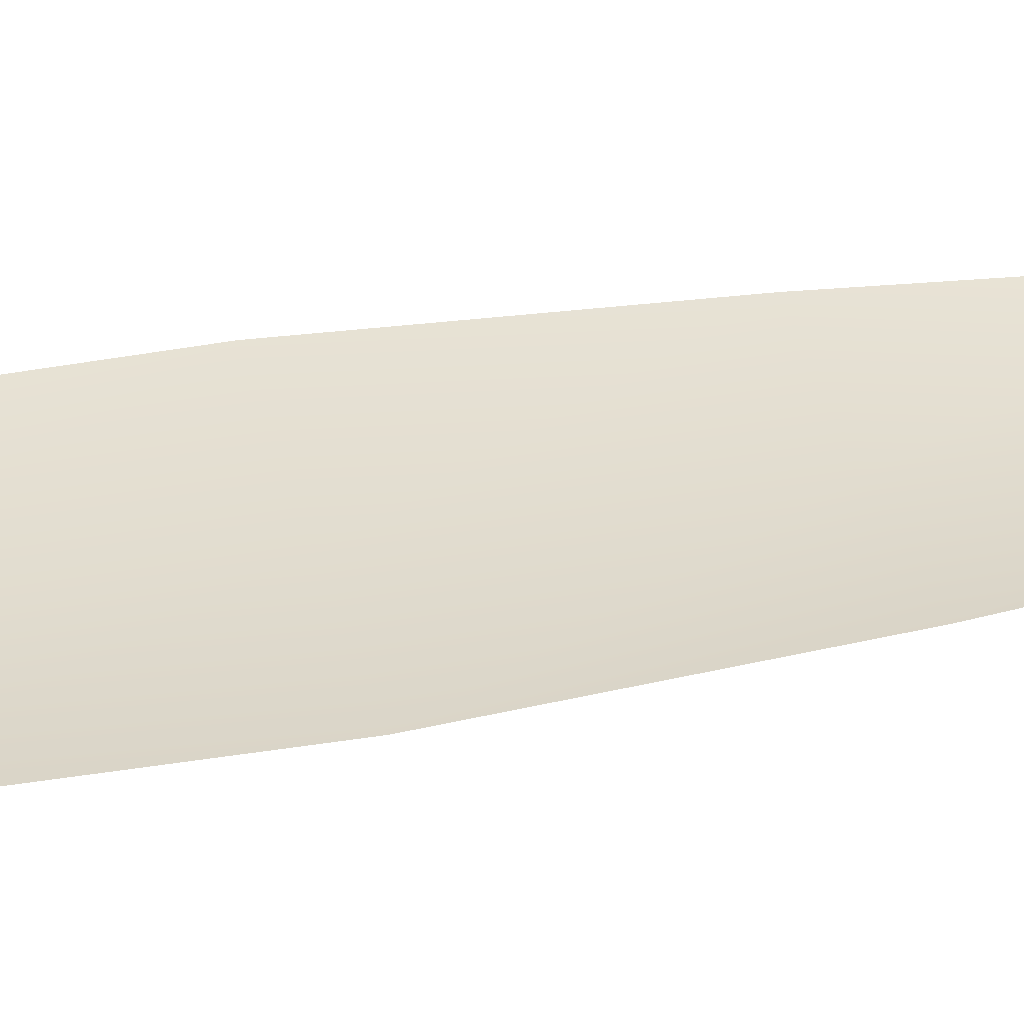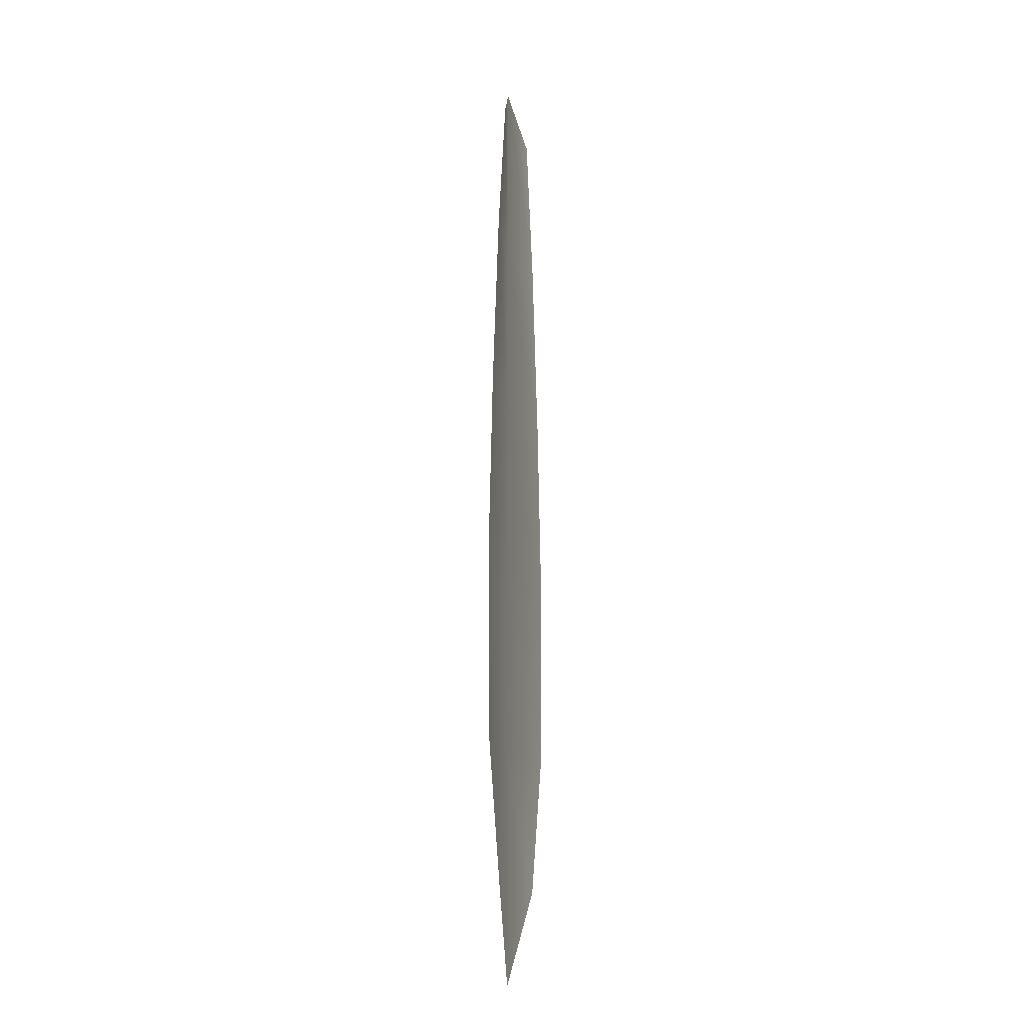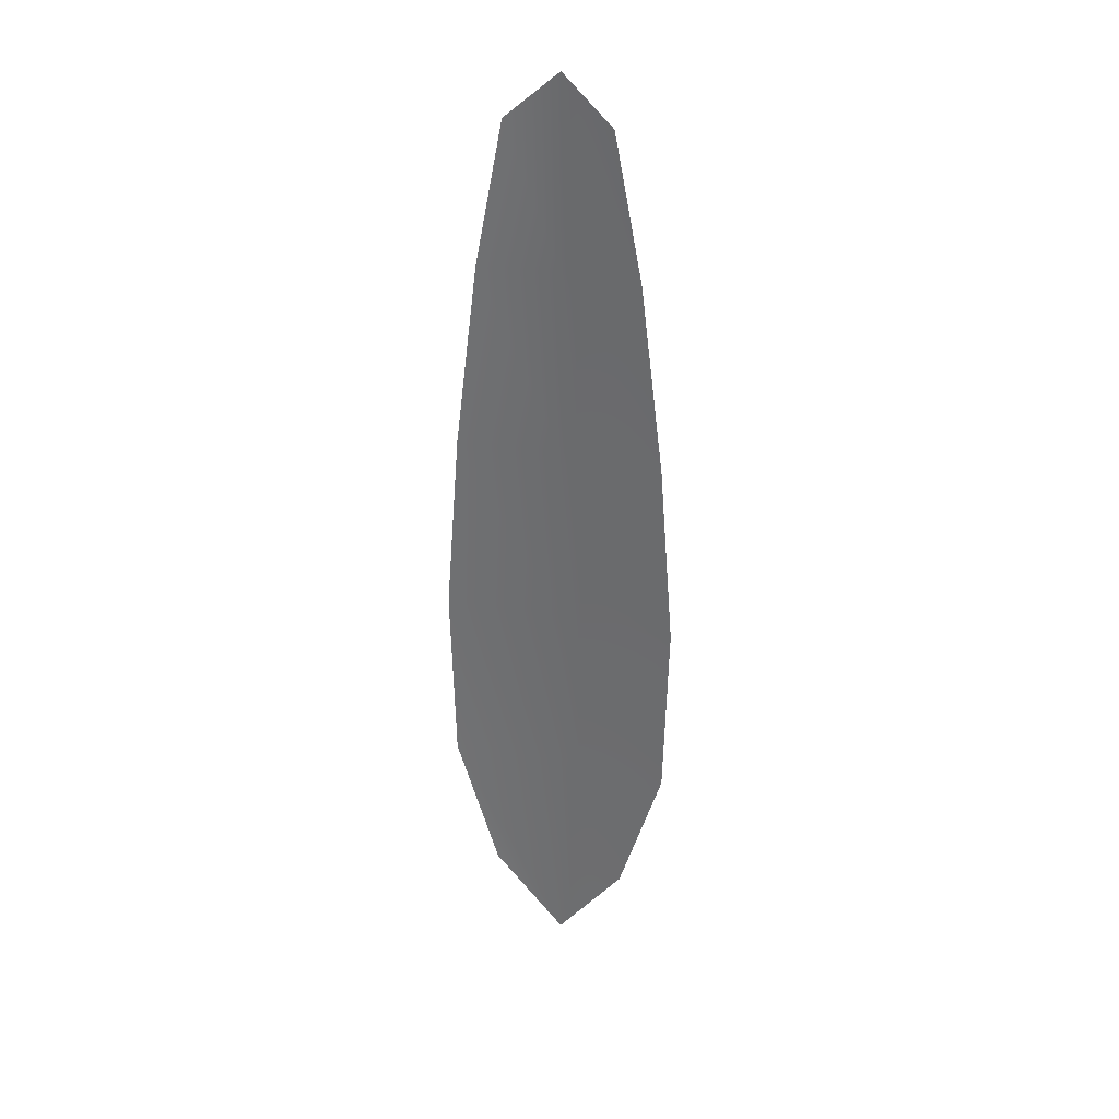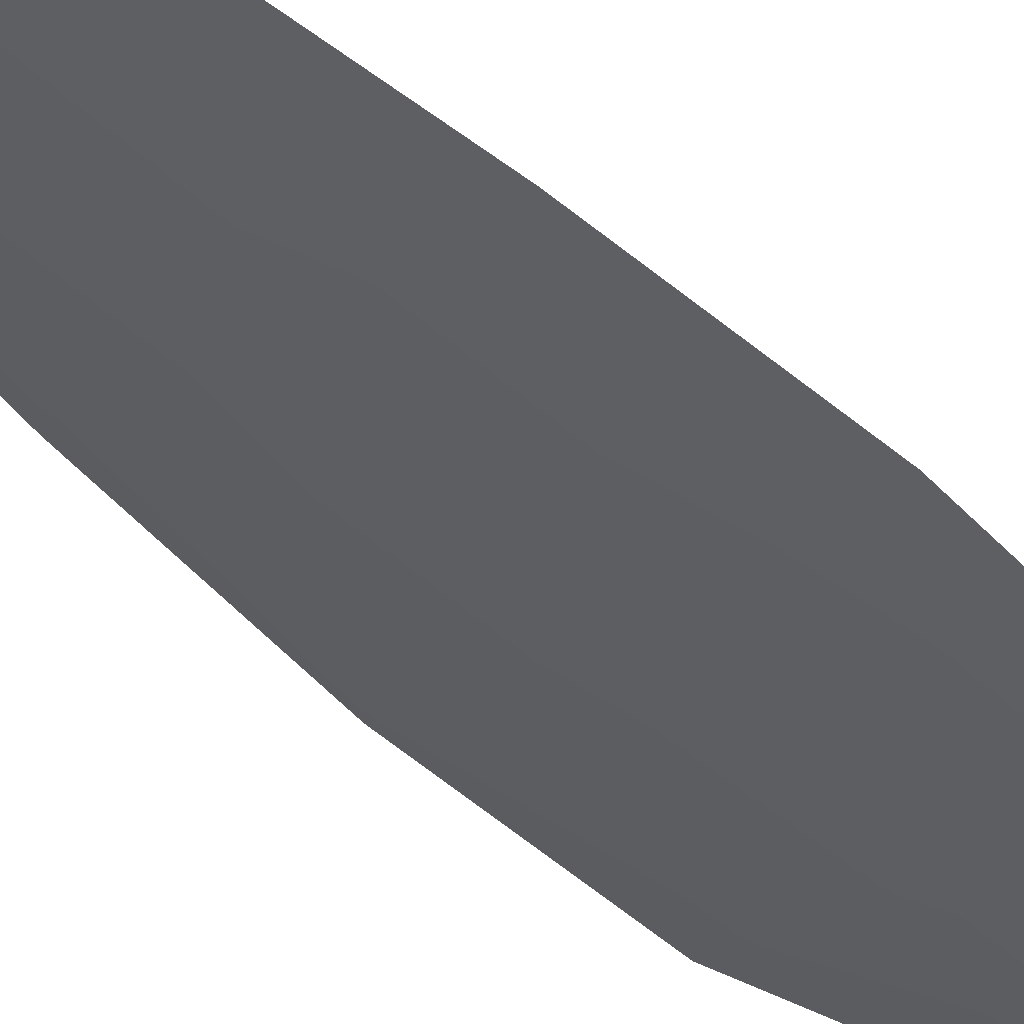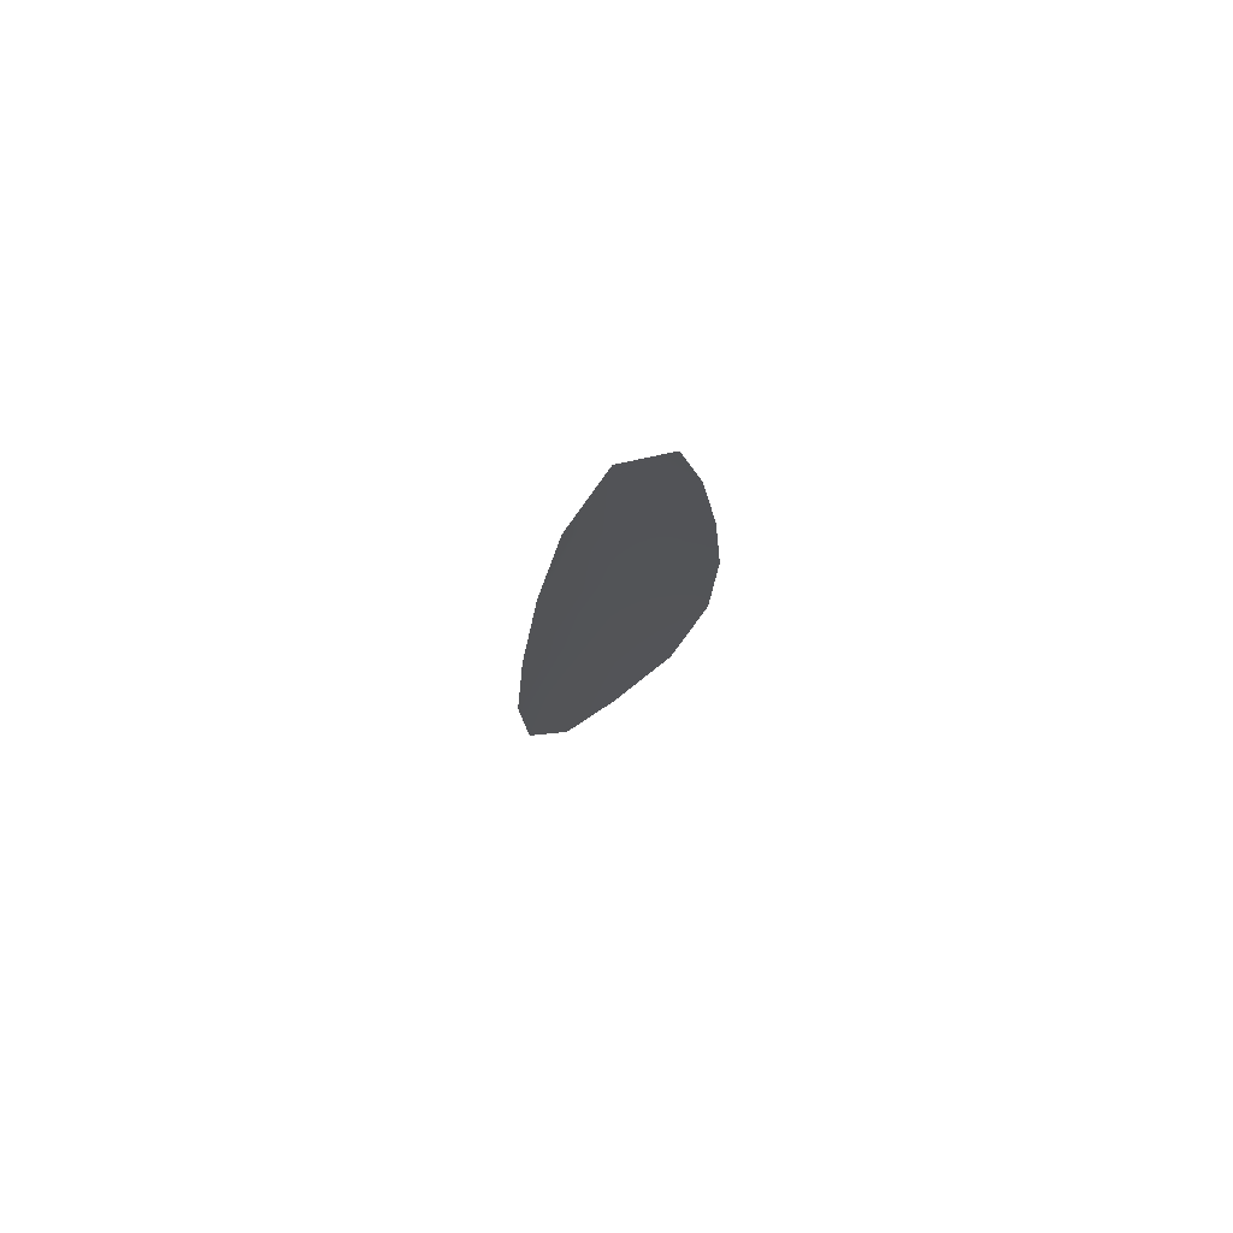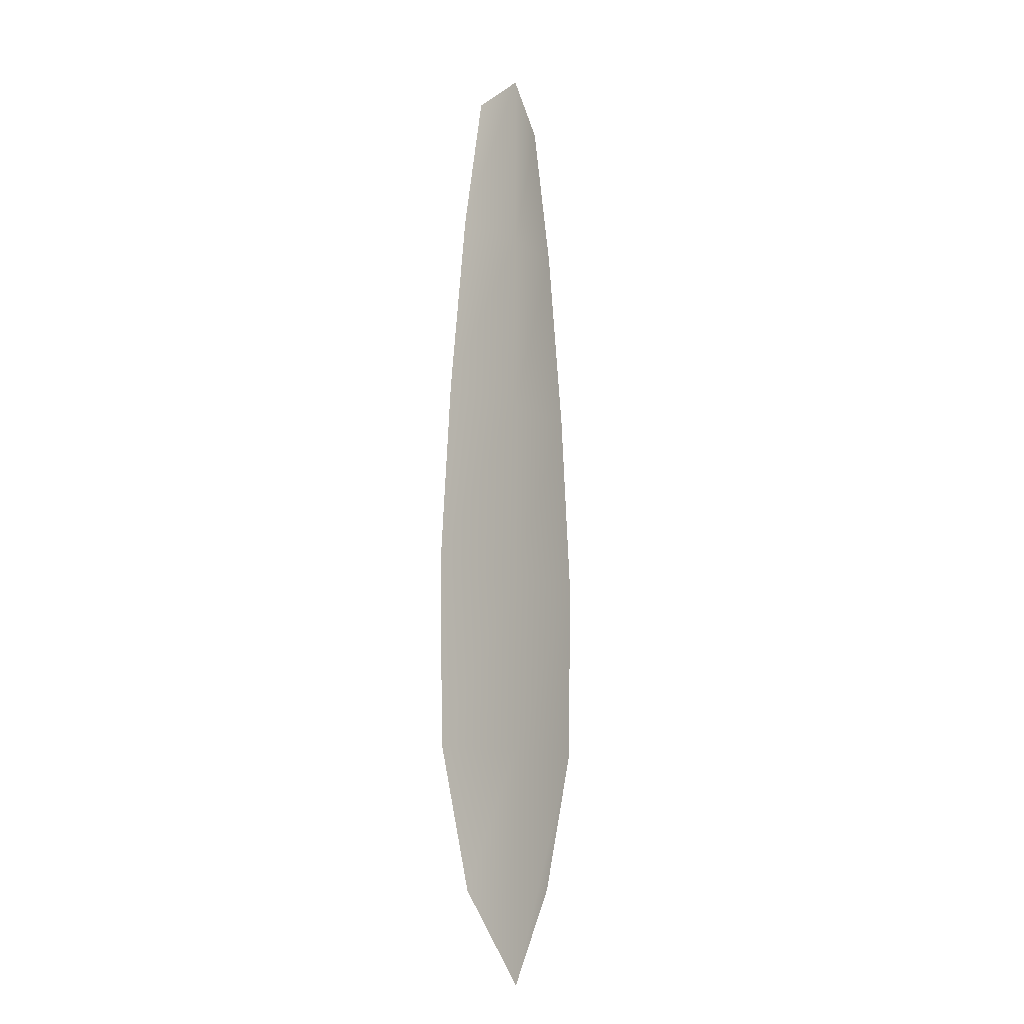
<metadata>
{"format":"obj","ext":"obj","renderer":"f3d","projection":"perspective","resolution":1024,"background":"white","views":[{"elev":34.6,"azim":76.2,"up":"+Z"},{"elev":-14.9,"azim":-75.9,"up":"+Y"},{"elev":33.2,"azim":16.0,"up":"+Y"},{"elev":-38.2,"azim":-142.7,"up":"+Z"},{"elev":78.5,"azim":-36.3,"up":"+Y"},{"elev":-11.4,"azim":126.5,"up":"+Y"}]}
</metadata>
<code>
o feather_flight_secondary_028
v 0.2359 0.3504 0.06963
v 0.2264 0.3504 0.06963
v 0.2376 0.271 0.0696
v 0.2247 0.271 0.0696
v 0.2311 0.3544 0.06873
v 0.2311 0.2621 0.0687
v 0.2384 0.3369 0.06962
v 0.2406 0.3194 0.06962
v 0.242 0.3019 0.06961
v 0.2416 0.2844 0.06961
v 0.2207 0.2844 0.06961
v 0.2203 0.3019 0.06961
v 0.2217 0.3194 0.06962
v 0.2239 0.3369 0.06962
v 0.2311 0.3369 0.06872
v 0.2311 0.3194 0.06872
v 0.2311 0.3019 0.06871
v 0.2311 0.2844 0.06871
f 18 10 3 6
f 11 18 6 4
f 5 1 7 15
f 15 7 8 16
f 16 8 9 17
f 17 9 10 18
f 2 5 15 14
f 14 15 16 13
f 13 16 17 12
f 12 17 18 11

</code>
